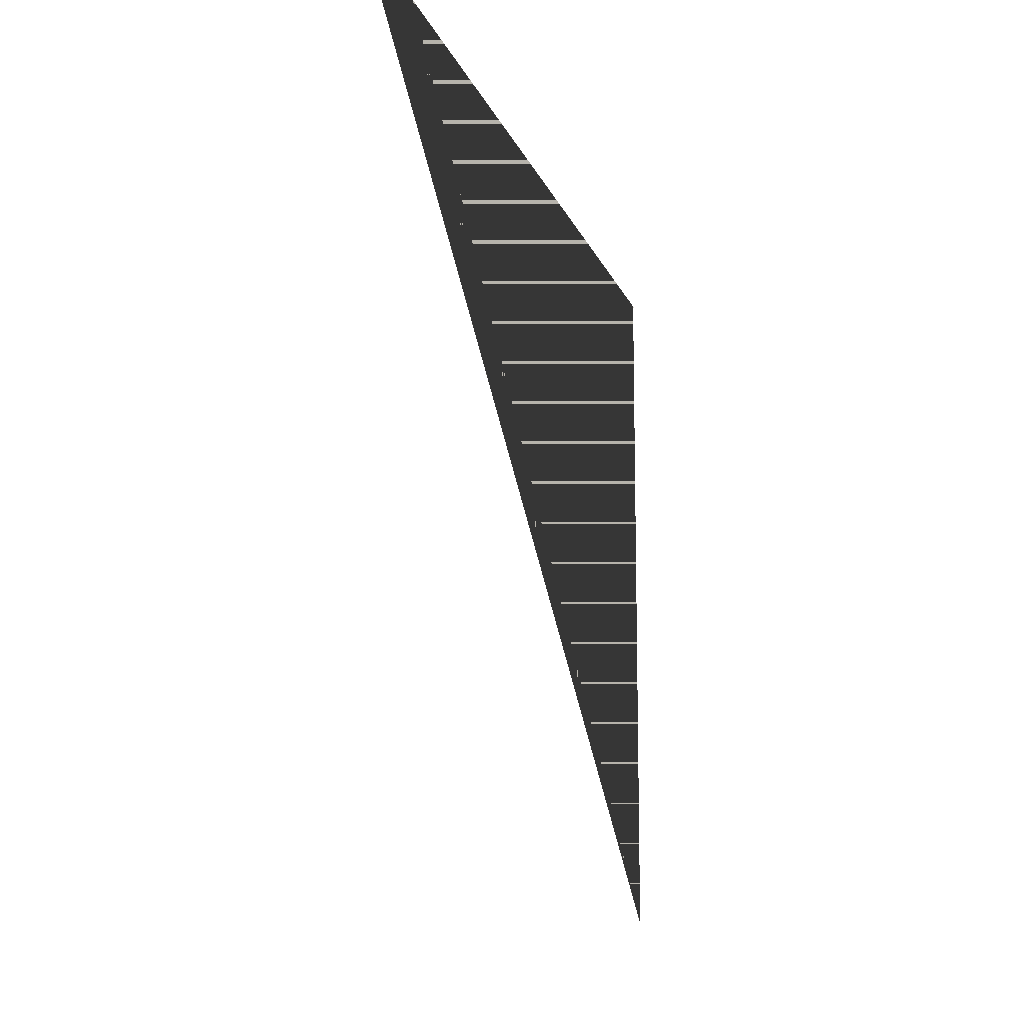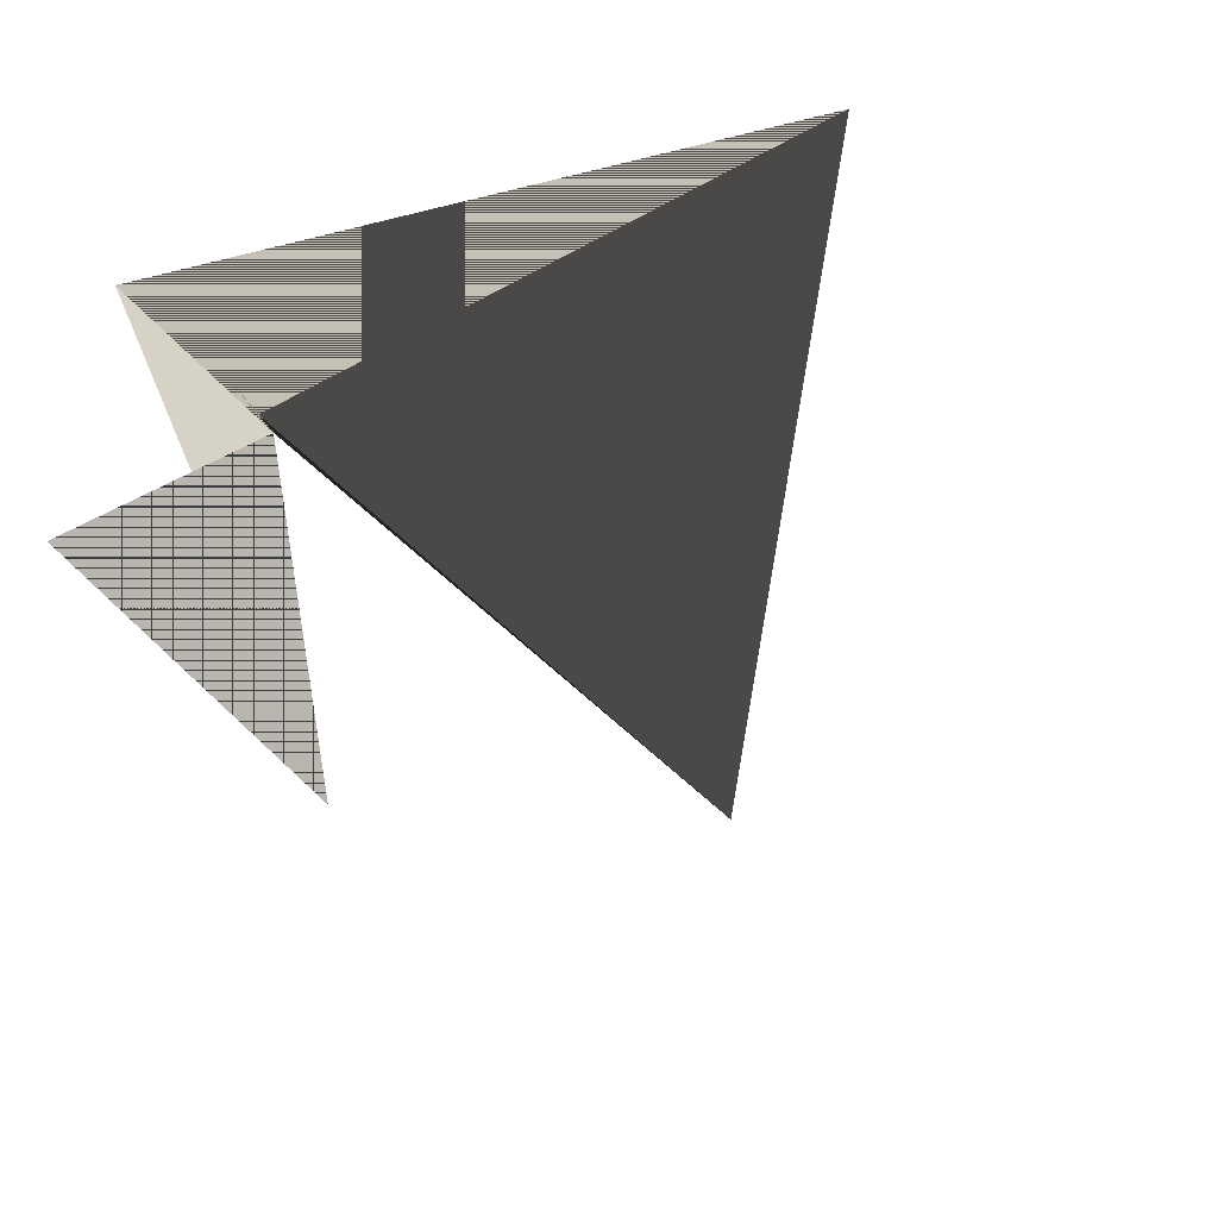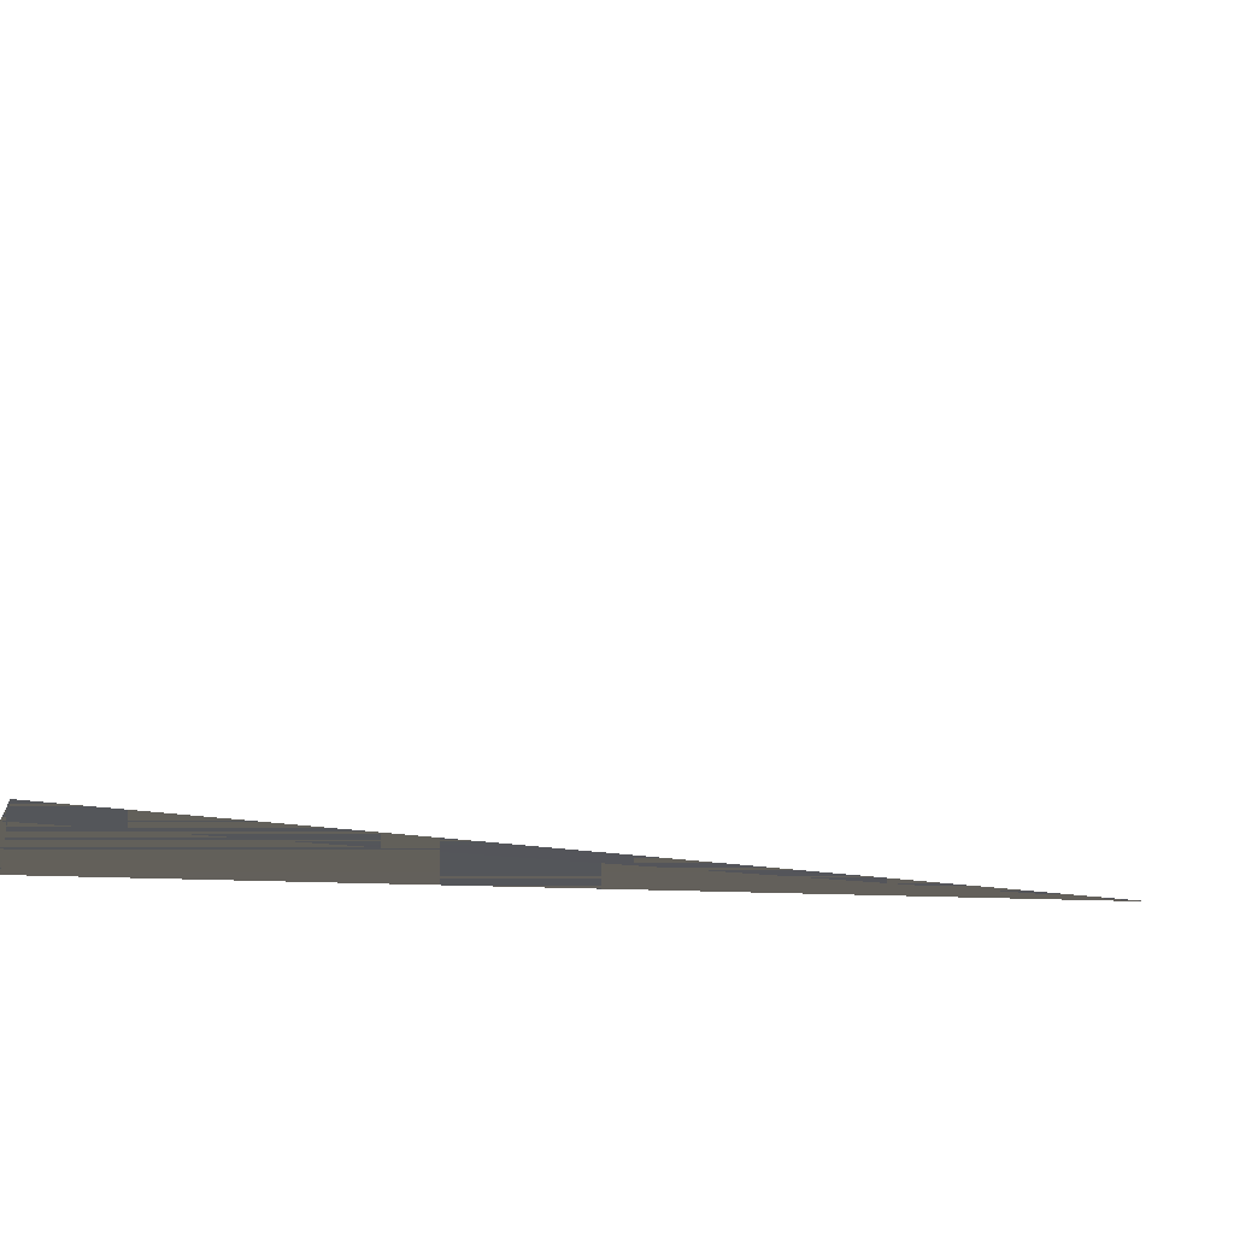
<metadata>
{"format":"obj","ext":"obj","renderer":"f3d","projection":"perspective","resolution":1024,"background":"white","views":[{"elev":-13.3,"azim":-120.0,"up":"+Y"},{"elev":56.2,"azim":-126.3,"up":"+Z"},{"elev":64.6,"azim":-174.5,"up":"+Z"}]}
</metadata>
<code>
v -4.2 -1 -10
v -4.2 4 -10
v -17.8 -0.4 4.8
v -27.62 -0.4 -6.379
v -27.4 -0.4 -15
v -17.8 3.1 4.8
v -27.62 3.1 -6.379
v -27.4 3.1 -15
v -15.2 -0.4 -21.2
v -15.2 3.1 -21.2
v -4.2 -0.4 -10
v -4.2 3.1 -10
v -5.6 -0.4 5.4
v -5.6 3.1 5.4
v -27.8 -0.4 0.6
v -27.8 3.1 0.6
v -2 -0.5 31.8
v -2 3.2 31.8
v -13.4 -1.5 28.2
v -22 -1.5 20
v -11.73 -1.5 11.71
v -13.4 2.6 28.2
v -22 2.6 20
v -11.73 2.6 11.71
v -5.072 -1.5 19.29
v -5.072 2.6 19.29
f 1 2 3
f 4 5 6
f 1 3 7
f 4 6 8
f 1 7 9
f 4 8 10
f 11 1 9
f 12 4 10
f 10 9 11
f 10 11 12
f 5 2 3
f 5 3 6
f 33 7 3
f 33 3 15
f 8 34 18
f 8 18 6
f 47 1 11
f 47 11 37
f 4 48 40
f 4 40 12
f 13 14 15
f 16 17 18
f 18 15 13
f 18 13 16
f 16 13 14
f 16 14 17
f 19 9 7
f 20 10 8
f 7 21 22
f 8 23 24
f 22 19 7
f 24 20 8
f 23 21 22
f 23 22 24
f 20 19 9
f 20 9 10
f 25 26 27
f 28 29 30
f 25 27 31
f 28 30 32
f 25 31 33
f 28 32 34
f 25 33 15
f 28 34 18
f 25 15 14
f 28 18 17
f 17 14 25
f 17 25 28
f 28 25 26
f 28 26 29
f 29 26 27
f 29 27 30
f 31 21 7
f 31 7 33
f 23 32 34
f 23 34 8
f 35 2 1
f 36 5 4
f 36 35 2
f 36 2 5
f 37 38 39
f 40 41 42
f 37 39 43
f 40 42 44
f 37 43 45
f 40 44 46
f 37 45 47
f 40 46 48
f 41 38 39
f 41 39 42
f 42 39 43
f 42 43 44
f 44 43 45
f 44 45 46
f 45 35 1
f 45 1 47
f 36 46 48
f 36 48 4
f 49 38 37
f 50 41 40
f 40 37 49
f 40 49 50
f 50 49 38
f 50 38 41
f 51 31 27
f 52 32 30
f 30 27 51
f 30 51 52
f 52 51 31
f 52 31 32
f 53 54 55
f 56 57 58
f 53 55 59
f 56 58 60
f 60 59 53
f 60 53 56
f 56 53 54
f 56 54 57
f 57 54 55
f 57 55 58
f 19 55 59
f 19 59 22
f 20 58 60
f 20 60 24

</code>
